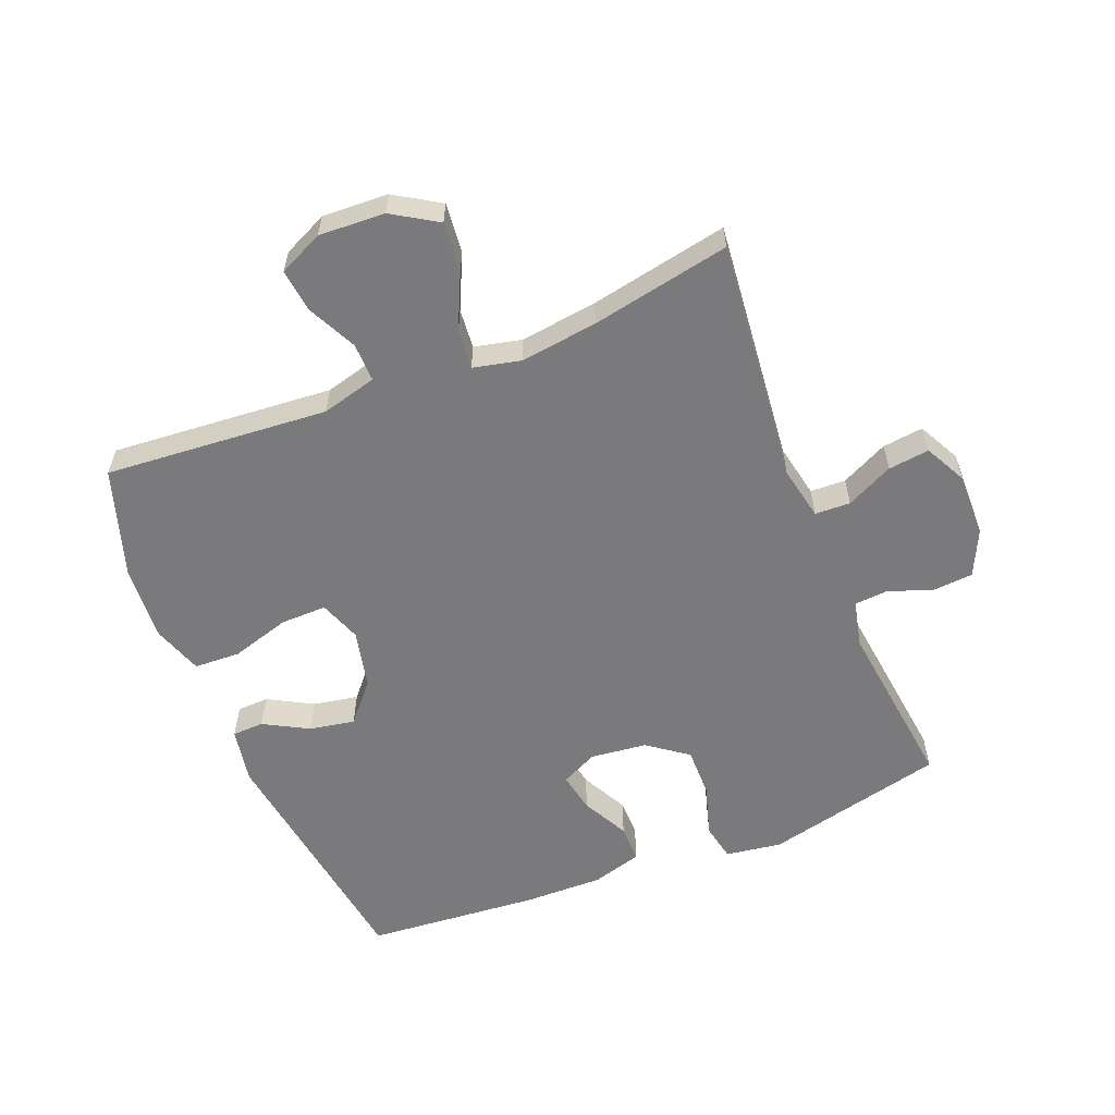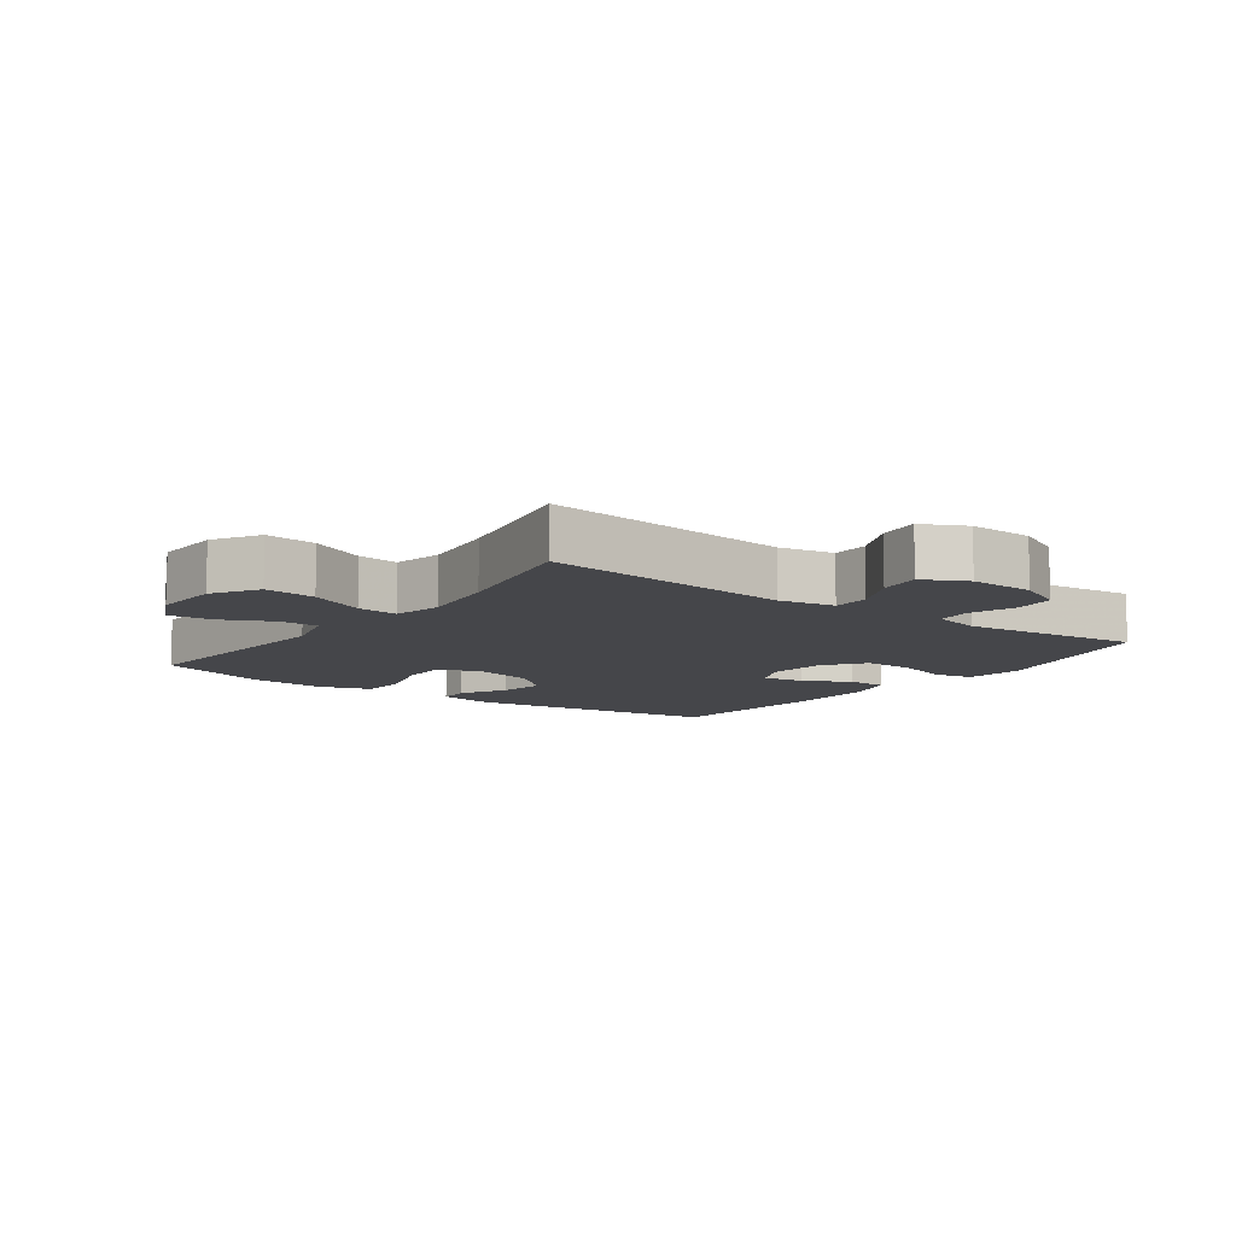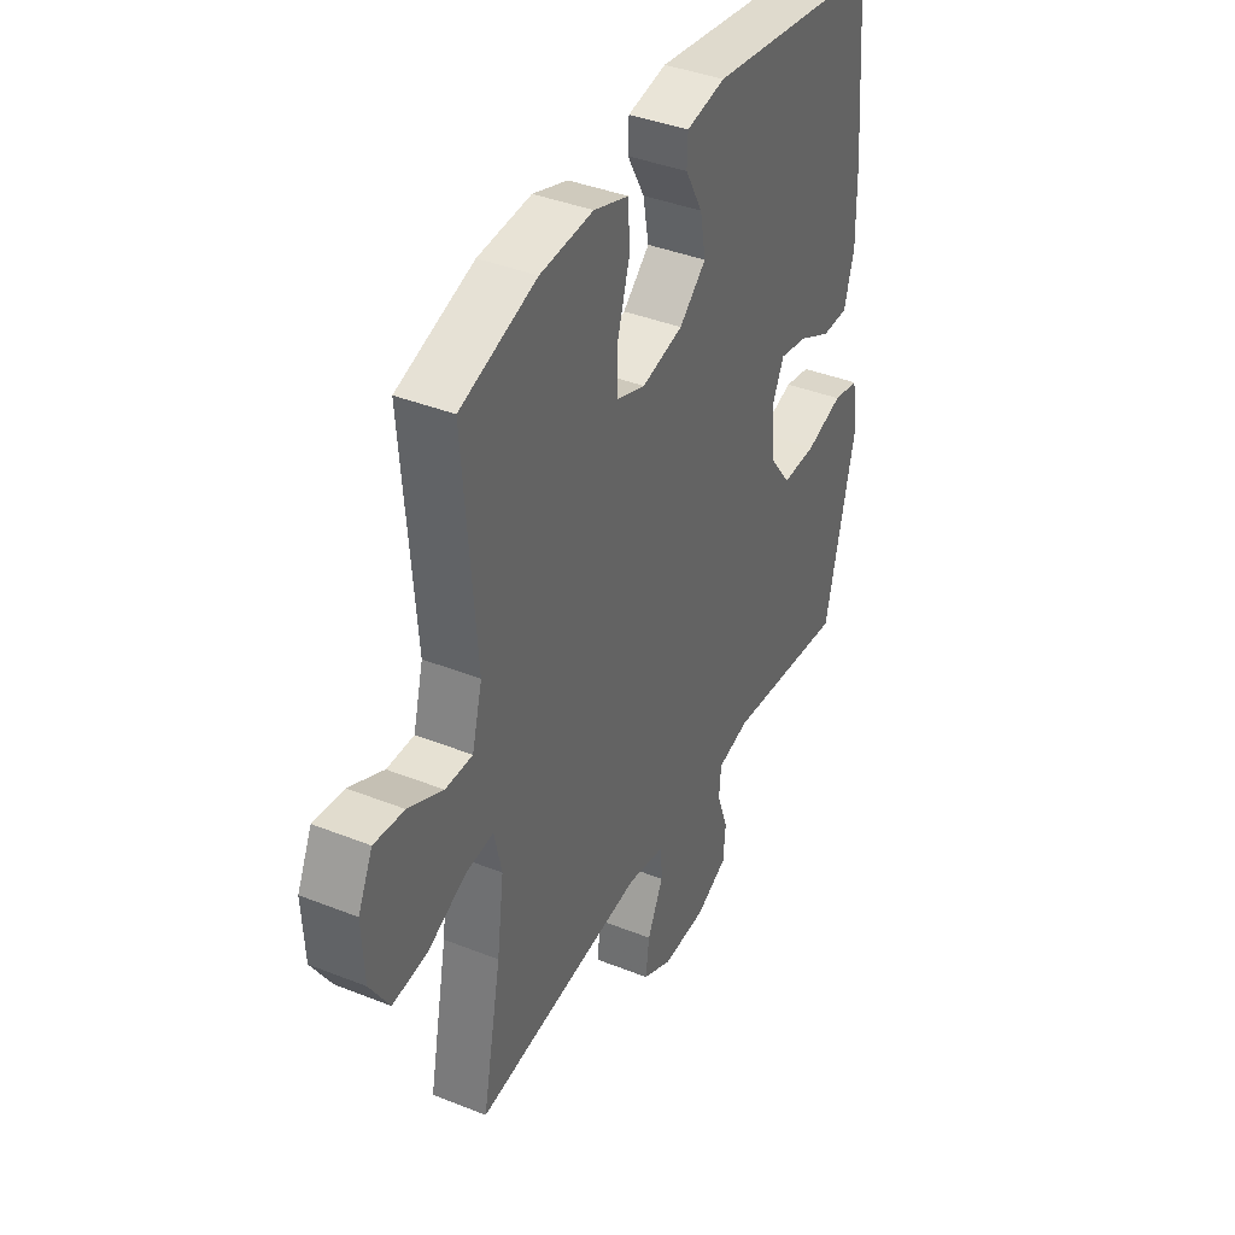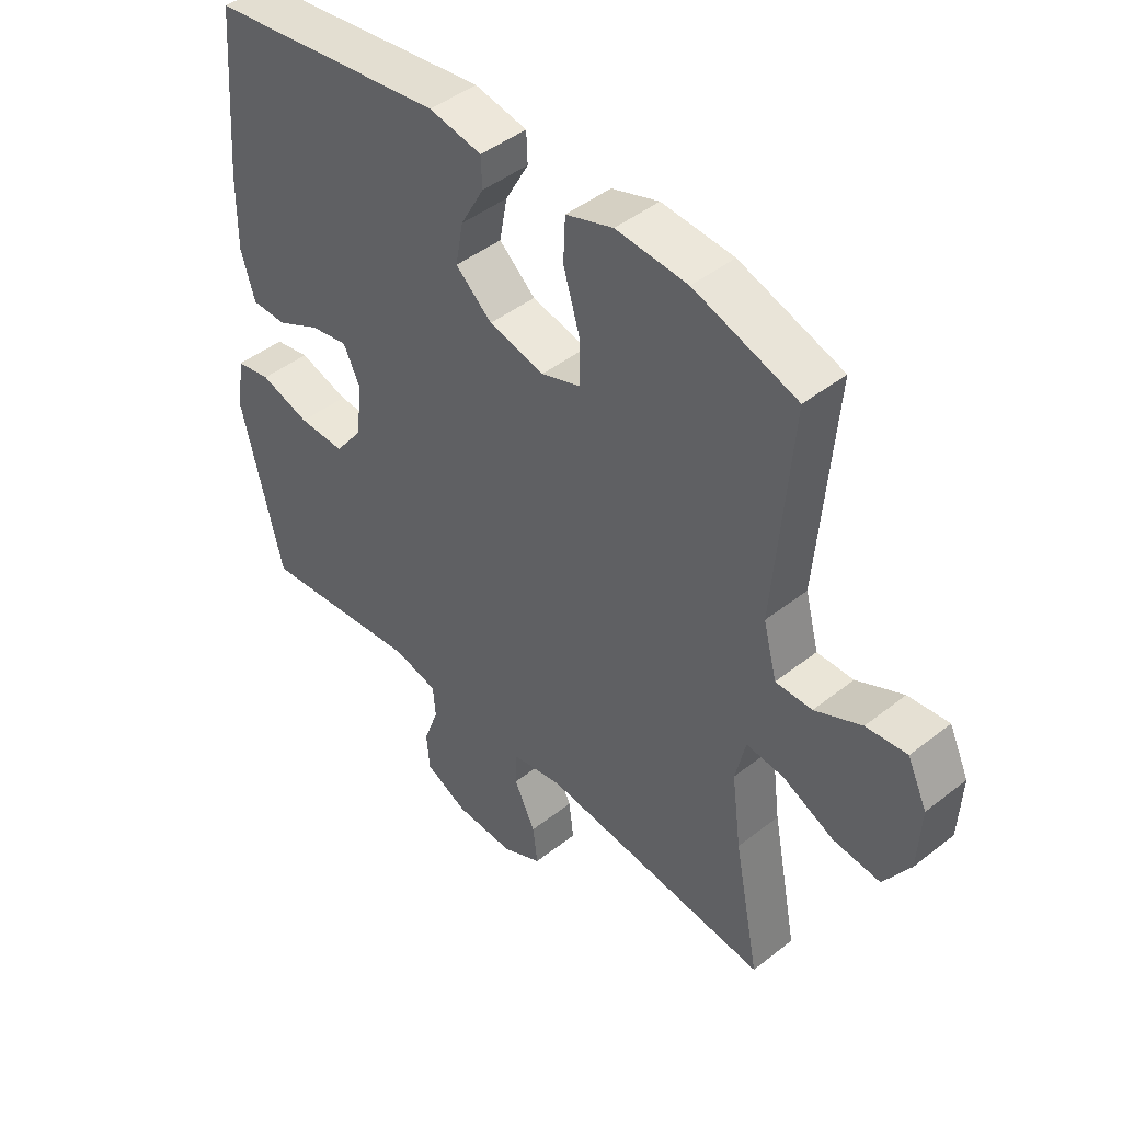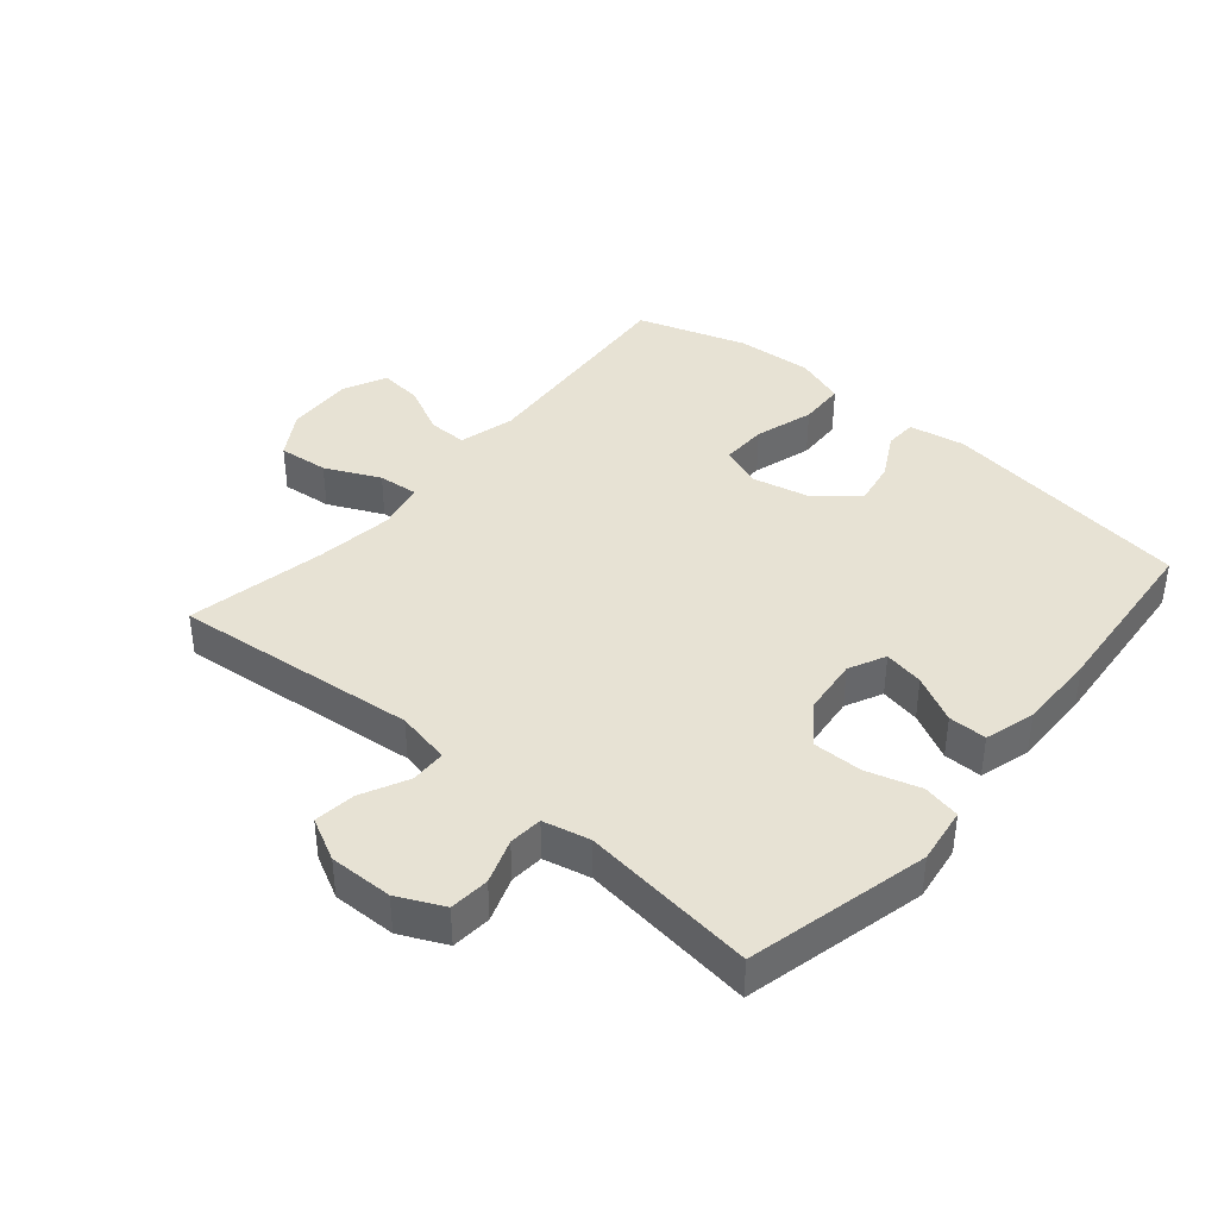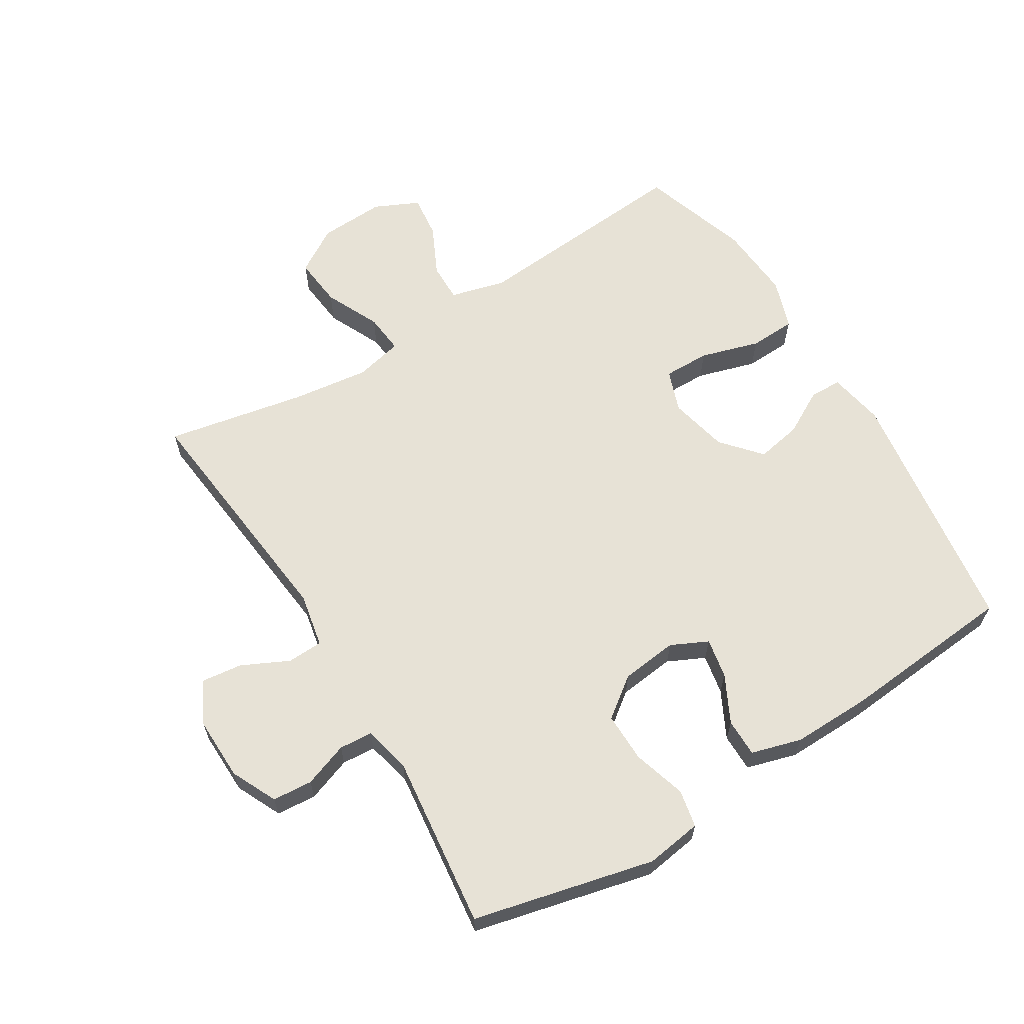
<metadata>
{"format":"obj","ext":"obj","renderer":"f3d","projection":"perspective","resolution":1024,"background":"white","views":[{"elev":-58.2,"azim":111.9,"up":"+Y"},{"elev":-9.9,"azim":143.7,"up":"+Y"},{"elev":39.5,"azim":116.3,"up":"+Z"},{"elev":45.3,"azim":47.8,"up":"+Z"},{"elev":39.9,"azim":-139.6,"up":"+Y"},{"elev":63.2,"azim":-121.7,"up":"+Y"}]}
</metadata>
<code>
v 0.5 0.07 0.5
v 0.472 0.07 0.147
v 0.495 0.07 0.06
v 0.556 0.07 0.061
v 0.634 0.07 0.099
v 0.702 0.07 0.107
v 0.735 0.07 0.037
v 0.73 0.07 -0.067
v 0.686 0.07 -0.138
v 0.607 0.07 -0.13
v 0.521 0.07 -0.09
v 0.458 0.07 -0.084
v 0.441 0.07 -0.159
v 0.457 0.07 -0.281
v 0.5 0.07 -0.5
v 0.114 0.07 -0.46
v 0.029 0.07 -0.477
v 0.027 0.07 -0.533
v 0.063 0.07 -0.607
v 0.071 0.07 -0.672
v 0.004 0.07 -0.706
v -0.096 0.07 -0.704
v -0.168 0.07 -0.67
v -0.173 0.07 -0.607
v -0.148 0.07 -0.537
v -0.152 0.07 -0.484
v -0.226 0.07 -0.467
v -0.5 0.07 -0.5
v -0.568 0.07 -0.215
v -0.555 0.07 -0.126
v -0.496 0.07 -0.114
v -0.412 0.07 -0.139
v -0.334 0.07 -0.14
v -0.287 0.07 -0.077
v -0.277 0.07 0.012
v -0.305 0.07 0.07
v -0.368 0.07 0.058
v -0.442 0.07 0.02
v -0.502 0.07 0.02
v -0.525 0.07 0.099
v -0.523 0.07 0.224
v -0.5 0.07 0.5
v -0.103 0.07 0.556
v -0.015 0.07 0.54
v -0.013 0.07 0.49
v -0.052 0.07 0.419
v -0.065 0.07 0.348
v -0.004 0.07 0.295
v 0.089 0.07 0.274
v 0.155 0.07 0.298
v 0.154 0.07 0.371
v 0.126 0.07 0.464
v 0.129 0.07 0.537
v 0.208 0.07 0.564
v 0.328 0.07 0.556
v 0.5 0 0.5
v 0.472 0 0.147
v 0.495 0 0.06
v 0.556 0 0.061
v 0.634 0 0.099
v 0.702 0 0.107
v 0.735 0 0.037
v 0.73 0 -0.067
v 0.686 0 -0.138
v 0.607 0 -0.13
v 0.521 0 -0.09
v 0.458 0 -0.084
v 0.441 0 -0.159
v 0.457 0 -0.281
v 0.5 0 -0.5
v 0.114 0 -0.46
v 0.029 0 -0.477
v 0.027 0 -0.533
v 0.063 0 -0.607
v 0.071 0 -0.672
v 0.004 0 -0.706
v -0.096 0 -0.704
v -0.168 0 -0.67
v -0.173 0 -0.607
v -0.148 0 -0.537
v -0.152 0 -0.484
v -0.226 0 -0.467
v -0.5 0 -0.5
v -0.568 0 -0.215
v -0.555 0 -0.126
v -0.496 0 -0.114
v -0.412 0 -0.139
v -0.334 0 -0.14
v -0.287 0 -0.077
v -0.277 0 0.012
v -0.305 0 0.07
v -0.368 0 0.058
v -0.442 0 0.02
v -0.502 0 0.02
v -0.525 0 0.099
v -0.523 0 0.224
v -0.5 0 0.5
v -0.103 0 0.556
v -0.015 0 0.54
v -0.013 0 0.49
v -0.052 0 0.419
v -0.065 0 0.348
v -0.004 0 0.295
v 0.089 0 0.274
v 0.155 0 0.298
v 0.154 0 0.371
v 0.126 0 0.464
v 0.129 0 0.537
v 0.208 0 0.564
v 0.328 0 0.556
f 54 55 1 2
f 51 52 53 54
f 50 51 54 2
f 49 50 2 3
f 48 49 3
f 43 44 45 46
f 43 46 47
f 42 43 47
f 41 42 47 48
f 37 38 39 40
f 36 37 40 41
f 29 30 31 32
f 27 28 29 32
f 26 27 32 33
f 22 23 24 25
f 22 25 26
f 21 22 26
f 18 19 20 21
f 17 18 21 26
f 16 17 26 33
f 14 15 16 33
f 8 9 10 11
f 8 11 12
f 7 8 12
f 4 5 6 7
f 3 4 7 12
f 36 41 48 3
f 13 14 33 34
f 12 13 34 35
f 3 12 35 36
f 57 56 110 109
f 109 108 107 106
f 57 109 106 105
f 58 57 105 104
f 58 104 103
f 101 100 99 98
f 102 101 98
f 102 98 97
f 103 102 97 96
f 95 94 93 92
f 96 95 92 91
f 87 86 85 84
f 87 84 83 82
f 88 87 82 81
f 80 79 78 77
f 81 80 77
f 81 77 76
f 76 75 74 73
f 81 76 73 72
f 88 81 72 71
f 88 71 70 69
f 66 65 64 63
f 67 66 63
f 67 63 62
f 62 61 60 59
f 67 62 59 58
f 58 103 96 91
f 89 88 69 68
f 90 89 68 67
f 91 90 67 58
f 1 56 57 2
f 2 57 58 3
f 3 58 59 4
f 4 59 60 5
f 5 60 61 6
f 6 61 62 7
f 7 62 63 8
f 8 63 64 9
f 9 64 65 10
f 10 65 66 11
f 11 66 67 12
f 12 67 68 13
f 13 68 69 14
f 14 69 70 15
f 15 70 71 16
f 16 71 72 17
f 17 72 73 18
f 18 73 74 19
f 19 74 75 20
f 20 75 76 21
f 21 76 77 22
f 22 77 78 23
f 23 78 79 24
f 24 79 80 25
f 25 80 81 26
f 26 81 82 27
f 27 82 83 28
f 28 83 84 29
f 29 84 85 30
f 30 85 86 31
f 31 86 87 32
f 32 87 88 33
f 33 88 89 34
f 34 89 90 35
f 35 90 91 36
f 36 91 92 37
f 37 92 93 38
f 38 93 94 39
f 39 94 95 40
f 40 95 96 41
f 41 96 97 42
f 42 97 98 43
f 43 98 99 44
f 44 99 100 45
f 45 100 101 46
f 46 101 102 47
f 47 102 103 48
f 48 103 104 49
f 49 104 105 50
f 50 105 106 51
f 51 106 107 52
f 52 107 108 53
f 53 108 109 54
f 54 109 110 55
f 55 110 56 1

</code>
